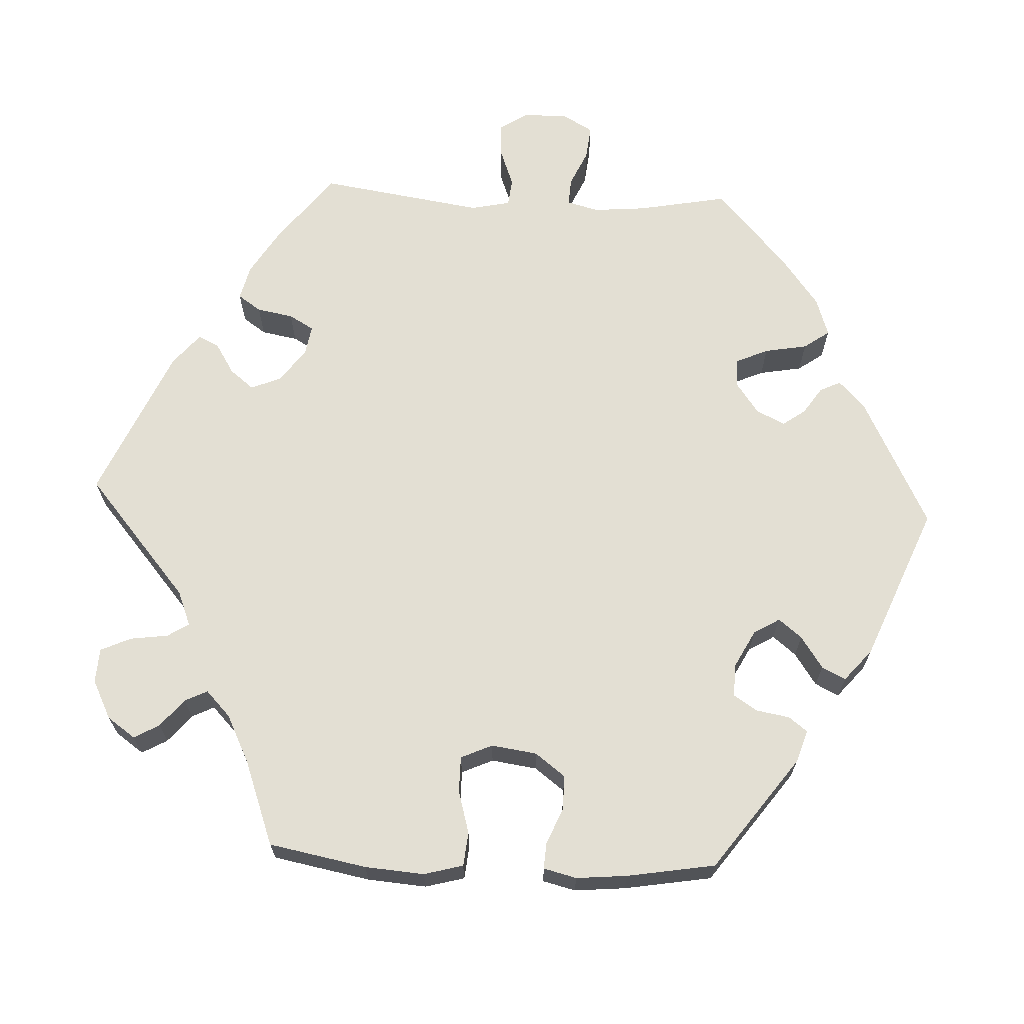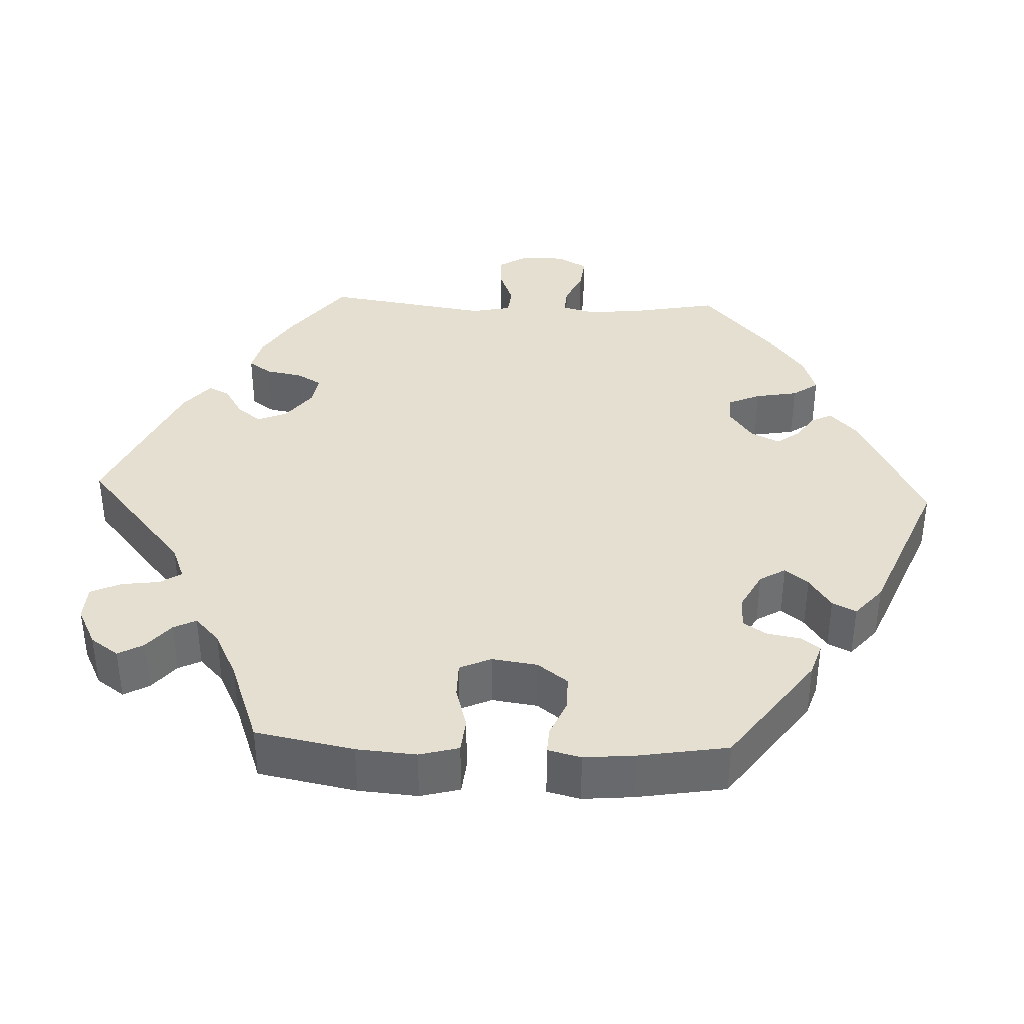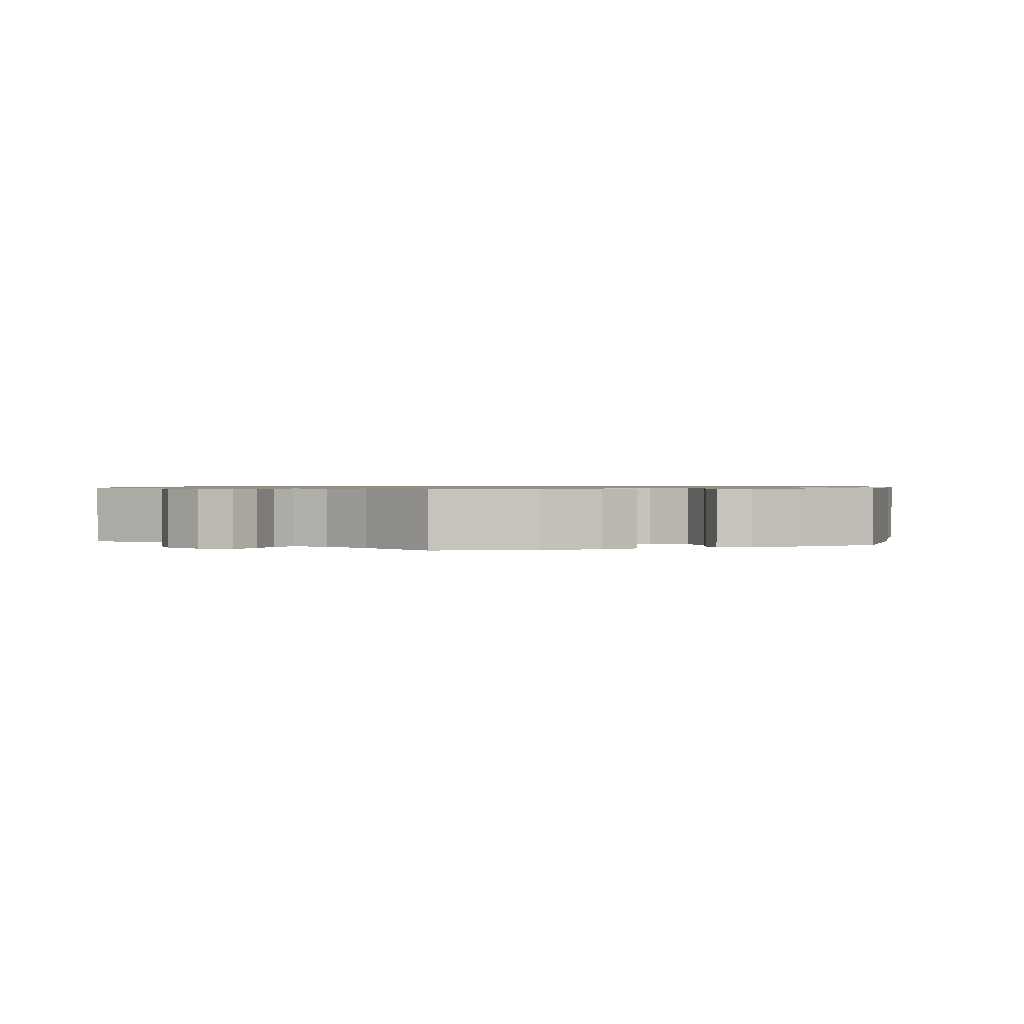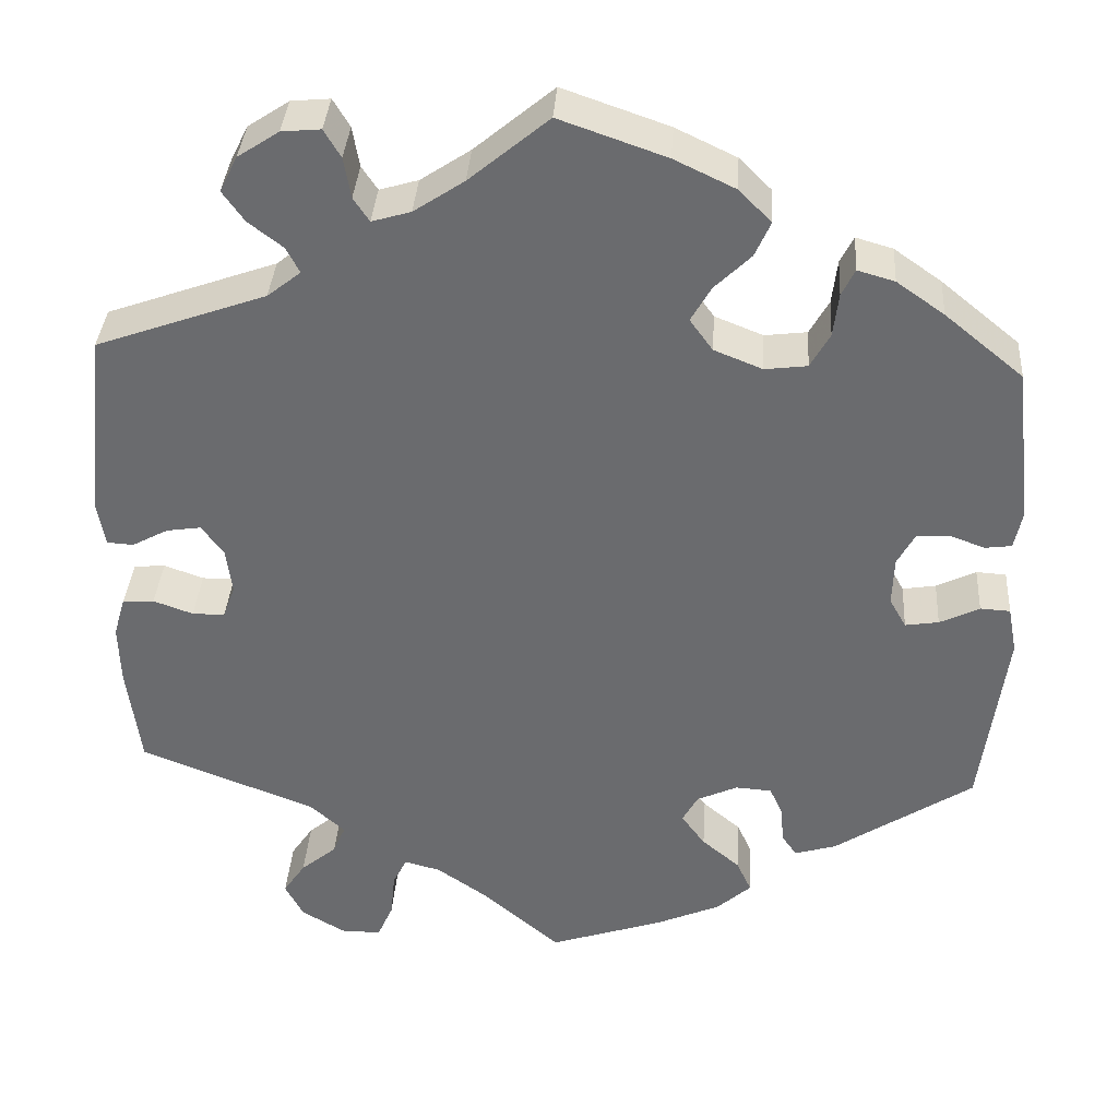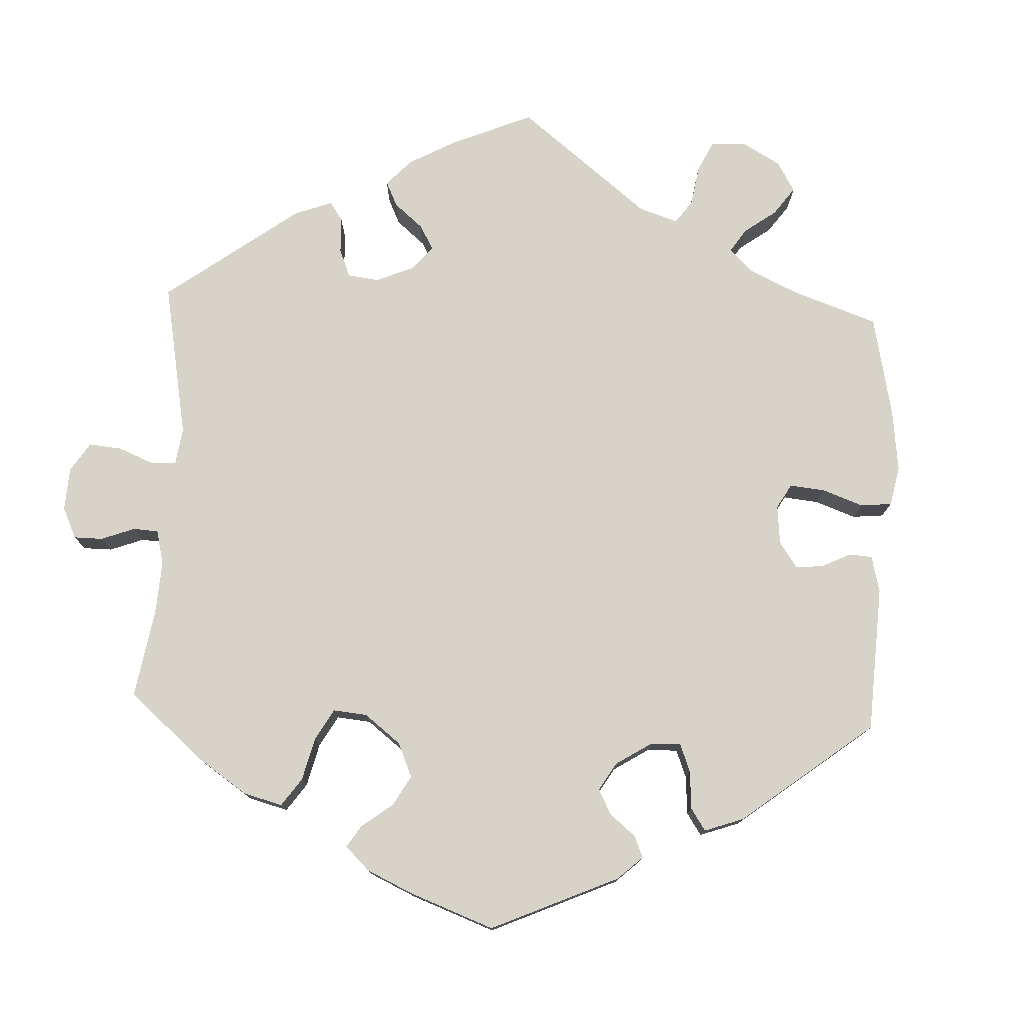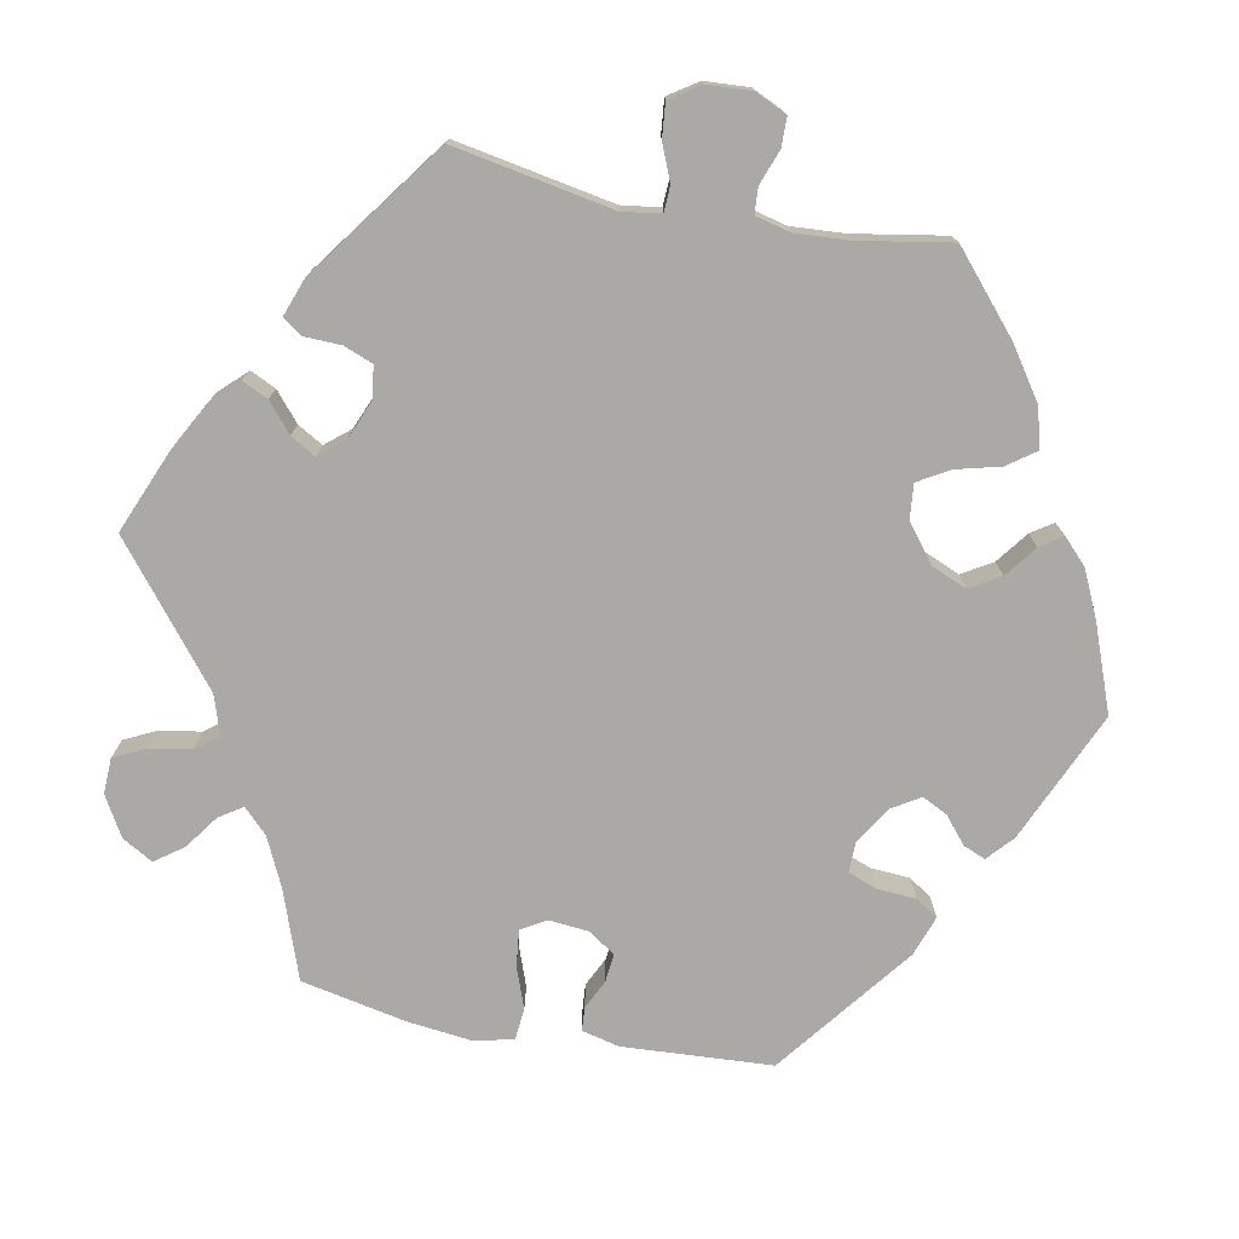
<metadata>
{"format":"obj","ext":"obj","renderer":"f3d","projection":"perspective","resolution":1024,"background":"white","views":[{"elev":67.0,"azim":32.6,"up":"+Y"},{"elev":37.5,"azim":32.5,"up":"+Y"},{"elev":0.9,"azim":9.1,"up":"+Y"},{"elev":36.1,"azim":3.8,"up":"+Z"},{"elev":76.8,"azim":62.5,"up":"+Y"},{"elev":-75.3,"azim":-40.9,"up":"+Y"}]}
</metadata>
<code>
v 0.343 0.07 -0.393
v 0.296 0.07 -0.407
v 0.279 0.07 -0.382
v 0.276 0.07 -0.341
v 0.261 0.07 -0.308
v 0.22 0.07 -0.305
v 0.174 0.07 -0.326
v 0.156 0.07 -0.358
v 0.183 0.07 -0.395
v 0.226 0.07 -0.431
v 0.243 0.07 -0.468
v 0.204 0.07 -0.503
v 0.13 0.07 -0.535
v 0.001 0.07 -0.578
v -0.089 0.07 -0.501
v -0.145 0.07 -0.462
v -0.186 0.07 -0.451
v -0.202 0.07 -0.483
v -0.207 0.07 -0.534
v -0.225 0.07 -0.575
v -0.27 0.07 -0.575
v -0.32 0.07 -0.546
v -0.341 0.07 -0.506
v -0.316 0.07 -0.469
v -0.275 0.07 -0.435
v -0.261 0.07 -0.402
v -0.3 0.07 -0.367
v -0.5 0.07 -0.289
v -0.515 0.07 -0.175
v -0.517 0.07 -0.106
v -0.504 0.07 -0.061
v -0.468 0.07 -0.058
v -0.423 0.07 -0.074
v -0.386 0.07 -0.074
v -0.372 0.07 -0.036
v -0.379 0.07 0.017
v -0.404 0.07 0.05
v -0.443 0.07 0.044
v -0.484 0.07 0.022
v -0.514 0.07 0.024
v -0.523 0.07 0.076
v -0.5 0.07 0.289
v -0.307 0.07 0.358
v -0.269 0.07 0.388
v -0.284 0.07 0.417
v -0.323 0.07 0.447
v -0.348 0.07 0.482
v -0.328 0.07 0.522
v -0.281 0.07 0.553
v -0.237 0.07 0.557
v -0.218 0.07 0.525
v -0.21 0.07 0.479
v -0.192 0.07 0.452
v -0.148 0.07 0.465
v -0.091 0.07 0.503
v -0.001 0.07 0.578
v 0.12 0.07 0.536
v 0.189 0.07 0.503
v 0.226 0.07 0.466
v 0.208 0.07 0.426
v 0.167 0.07 0.386
v 0.144 0.07 0.346
v 0.17 0.07 0.31
v 0.225 0.07 0.288
v 0.273 0.07 0.294
v 0.295 0.07 0.333
v 0.301 0.07 0.383
v 0.316 0.07 0.413
v 0.358 0.07 0.401
v 0.412 0.07 0.363
v 0.501 0.07 0.29
v 0.521 0.07 0.111
v 0.512 0.07 0.068
v 0.482 0.07 0.064
v 0.441 0.07 0.079
v 0.405 0.07 0.077
v 0.385 0.07 0.04
v 0.383 0.07 -0.015
v 0.402 0.07 -0.049
v 0.44 0.07 -0.043
v 0.485 0.07 -0.021
v 0.519 0.07 -0.023
v 0.529 0.07 -0.076
v 0.501 0.07 -0.289
v 0.343 0 -0.393
v 0.296 0 -0.407
v 0.279 0 -0.382
v 0.276 0 -0.341
v 0.261 0 -0.308
v 0.22 0 -0.305
v 0.174 0 -0.326
v 0.156 0 -0.358
v 0.183 0 -0.395
v 0.226 0 -0.431
v 0.243 0 -0.468
v 0.204 0 -0.503
v 0.13 0 -0.535
v 0.001 0 -0.578
v -0.089 0 -0.501
v -0.145 0 -0.462
v -0.186 0 -0.451
v -0.202 0 -0.483
v -0.207 0 -0.534
v -0.225 0 -0.575
v -0.27 0 -0.575
v -0.32 0 -0.546
v -0.341 0 -0.506
v -0.316 0 -0.469
v -0.275 0 -0.435
v -0.261 0 -0.402
v -0.3 0 -0.367
v -0.5 0 -0.289
v -0.515 0 -0.175
v -0.517 0 -0.106
v -0.504 0 -0.061
v -0.468 0 -0.058
v -0.423 0 -0.074
v -0.386 0 -0.074
v -0.372 0 -0.036
v -0.379 0 0.017
v -0.404 0 0.05
v -0.443 0 0.044
v -0.484 0 0.022
v -0.514 0 0.024
v -0.523 0 0.076
v -0.5 0 0.289
v -0.307 0 0.358
v -0.269 0 0.388
v -0.284 0 0.417
v -0.323 0 0.447
v -0.348 0 0.482
v -0.328 0 0.522
v -0.281 0 0.553
v -0.237 0 0.557
v -0.218 0 0.525
v -0.21 0 0.479
v -0.192 0 0.452
v -0.148 0 0.465
v -0.091 0 0.503
v -0.001 0 0.578
v 0.12 0 0.536
v 0.189 0 0.503
v 0.226 0 0.466
v 0.208 0 0.426
v 0.167 0 0.386
v 0.144 0 0.346
v 0.17 0 0.31
v 0.225 0 0.288
v 0.273 0 0.294
v 0.295 0 0.333
v 0.301 0 0.383
v 0.316 0 0.413
v 0.358 0 0.401
v 0.412 0 0.363
v 0.501 0 0.29
v 0.521 0 0.111
v 0.512 0 0.068
v 0.482 0 0.064
v 0.441 0 0.079
v 0.405 0 0.077
v 0.385 0 0.04
v 0.383 0 -0.015
v 0.402 0 -0.049
v 0.44 0 -0.043
v 0.485 0 -0.021
v 0.519 0 -0.023
v 0.529 0 -0.076
v 0.501 0 -0.289
f 80 81 82 83
f 79 80 83 84
f 78 79 84 1
f 72 73 74 75
f 72 75 76
f 71 72 76
f 70 71 76 77
f 66 67 68 69
f 65 66 69 70
f 58 59 60 61
f 58 61 62
f 55 56 57 58
f 54 55 58 62
f 53 54 62 63
f 49 50 51 52
f 49 52 53
f 48 49 53
f 45 46 47 48
f 44 45 48 53
f 40 41 42 43
f 38 39 40 43
f 37 38 43 44
f 36 37 44 53
f 30 31 32 33
f 30 33 34
f 27 28 29 30
f 26 27 30 34
f 22 23 24 25
f 22 25 26
f 21 22 26
f 18 19 20 21
f 17 18 21 26
f 16 17 26 34
f 12 13 14 15
f 9 10 11 12
f 8 9 12 15
f 7 8 15 16
f 1 2 3 4
f 77 78 1 4
f 65 70 77 4
f 64 65 4 5
f 63 64 5 6
f 35 36 53 63
f 16 34 35 63
f 6 7 16 63
f 167 166 165 164
f 168 167 164 163
f 85 168 163 162
f 159 158 157 156
f 160 159 156
f 160 156 155
f 161 160 155 154
f 153 152 151 150
f 154 153 150 149
f 145 144 143 142
f 146 145 142
f 142 141 140 139
f 146 142 139 138
f 147 146 138 137
f 136 135 134 133
f 137 136 133
f 137 133 132
f 132 131 130 129
f 137 132 129 128
f 127 126 125 124
f 127 124 123 122
f 128 127 122 121
f 137 128 121 120
f 117 116 115 114
f 118 117 114
f 114 113 112 111
f 118 114 111 110
f 109 108 107 106
f 110 109 106
f 110 106 105
f 105 104 103 102
f 110 105 102 101
f 118 110 101 100
f 99 98 97 96
f 96 95 94 93
f 99 96 93 92
f 100 99 92 91
f 88 87 86 85
f 88 85 162 161
f 88 161 154 149
f 89 88 149 148
f 90 89 148 147
f 147 137 120 119
f 147 119 118 100
f 147 100 91 90
f 1 85 86 2
f 2 86 87 3
f 3 87 88 4
f 4 88 89 5
f 5 89 90 6
f 6 90 91 7
f 7 91 92 8
f 8 92 93 9
f 9 93 94 10
f 10 94 95 11
f 11 95 96 12
f 12 96 97 13
f 13 97 98 14
f 14 98 99 15
f 15 99 100 16
f 16 100 101 17
f 17 101 102 18
f 18 102 103 19
f 19 103 104 20
f 20 104 105 21
f 21 105 106 22
f 22 106 107 23
f 23 107 108 24
f 24 108 109 25
f 25 109 110 26
f 26 110 111 27
f 27 111 112 28
f 28 112 113 29
f 29 113 114 30
f 30 114 115 31
f 31 115 116 32
f 32 116 117 33
f 33 117 118 34
f 34 118 119 35
f 35 119 120 36
f 36 120 121 37
f 37 121 122 38
f 38 122 123 39
f 39 123 124 40
f 40 124 125 41
f 41 125 126 42
f 42 126 127 43
f 43 127 128 44
f 44 128 129 45
f 45 129 130 46
f 46 130 131 47
f 47 131 132 48
f 48 132 133 49
f 49 133 134 50
f 50 134 135 51
f 51 135 136 52
f 52 136 137 53
f 53 137 138 54
f 54 138 139 55
f 55 139 140 56
f 56 140 141 57
f 57 141 142 58
f 58 142 143 59
f 59 143 144 60
f 60 144 145 61
f 61 145 146 62
f 62 146 147 63
f 63 147 148 64
f 64 148 149 65
f 65 149 150 66
f 66 150 151 67
f 67 151 152 68
f 68 152 153 69
f 69 153 154 70
f 70 154 155 71
f 71 155 156 72
f 72 156 157 73
f 73 157 158 74
f 74 158 159 75
f 75 159 160 76
f 76 160 161 77
f 77 161 162 78
f 78 162 163 79
f 79 163 164 80
f 80 164 165 81
f 81 165 166 82
f 82 166 167 83
f 83 167 168 84
f 84 168 85 1

</code>
